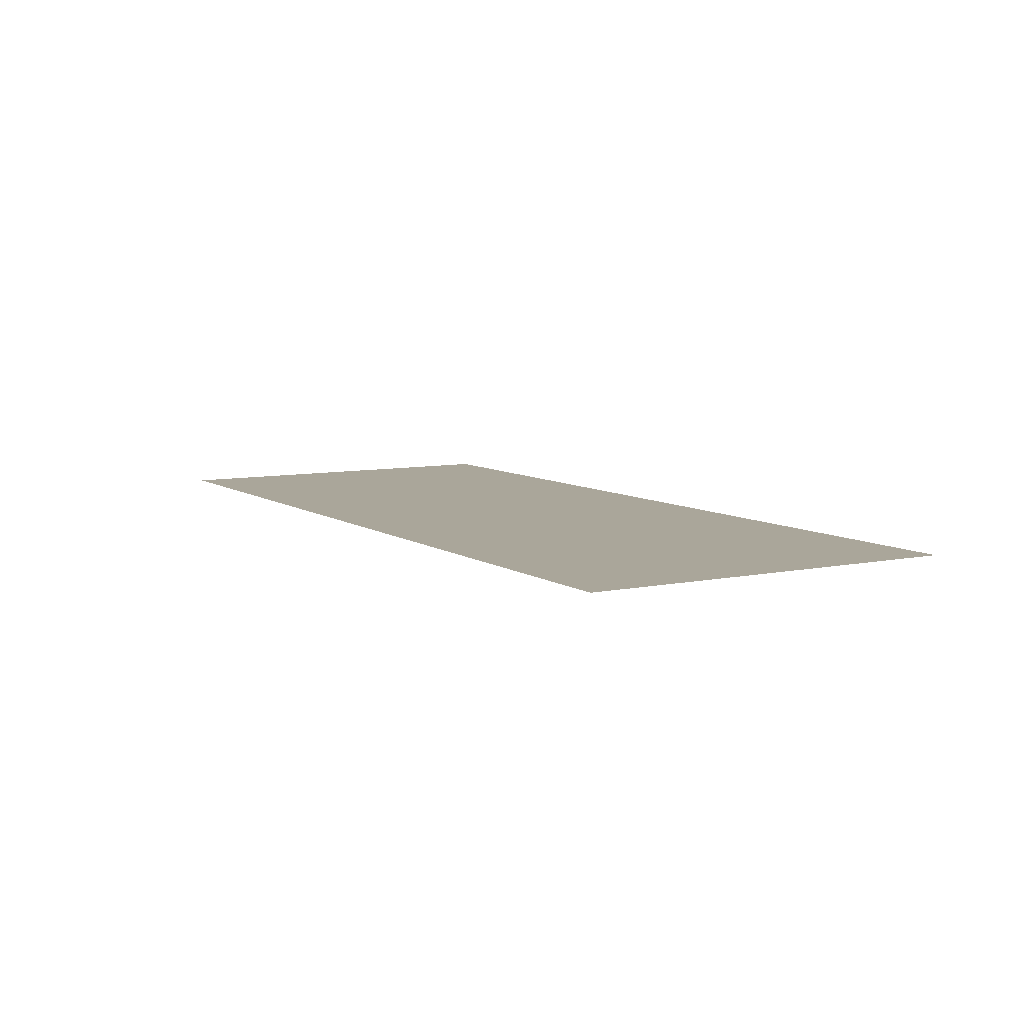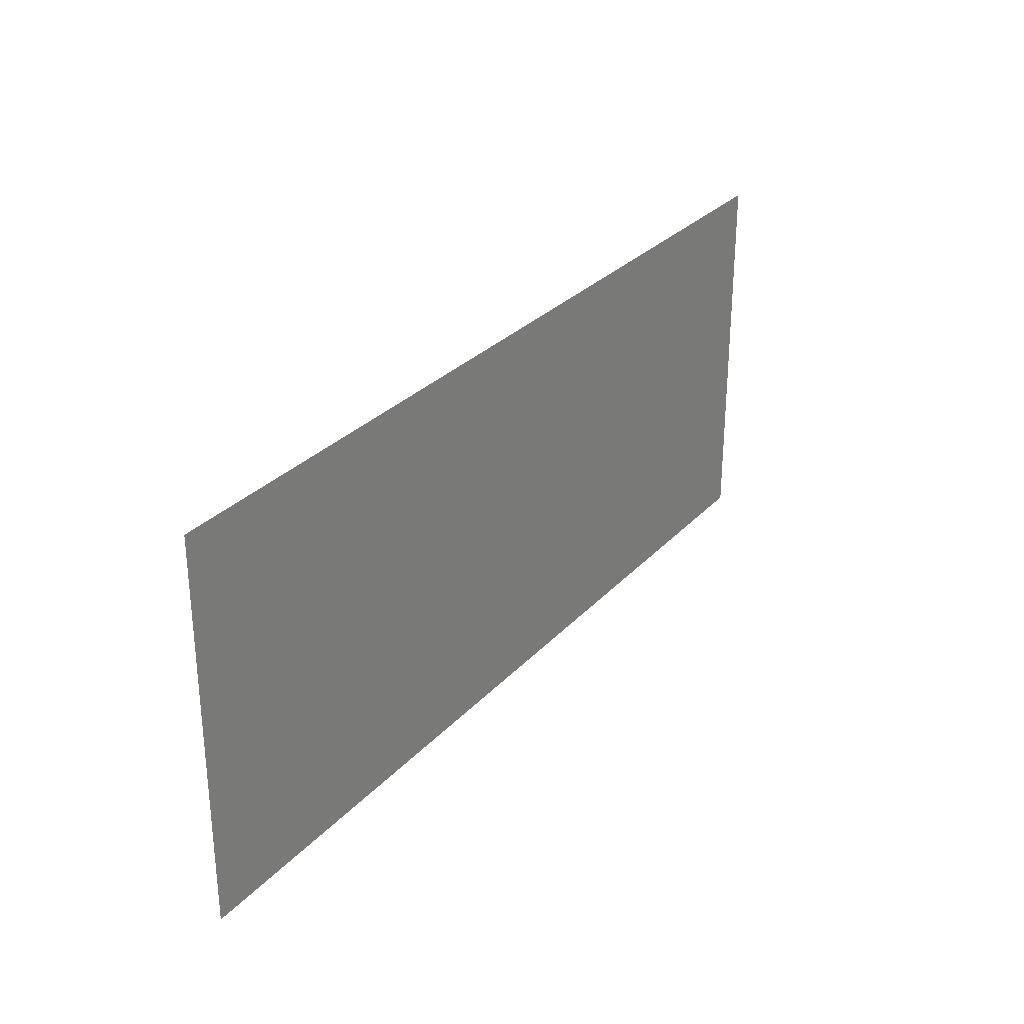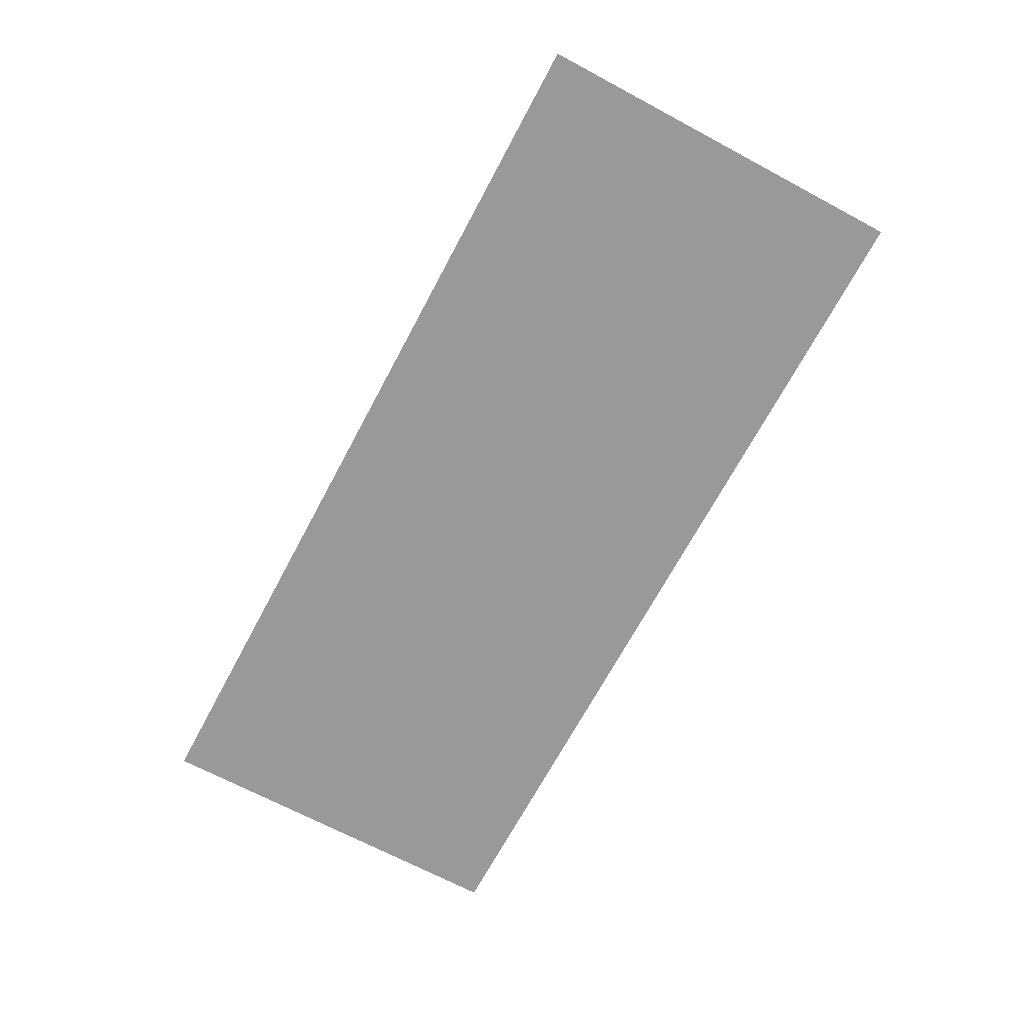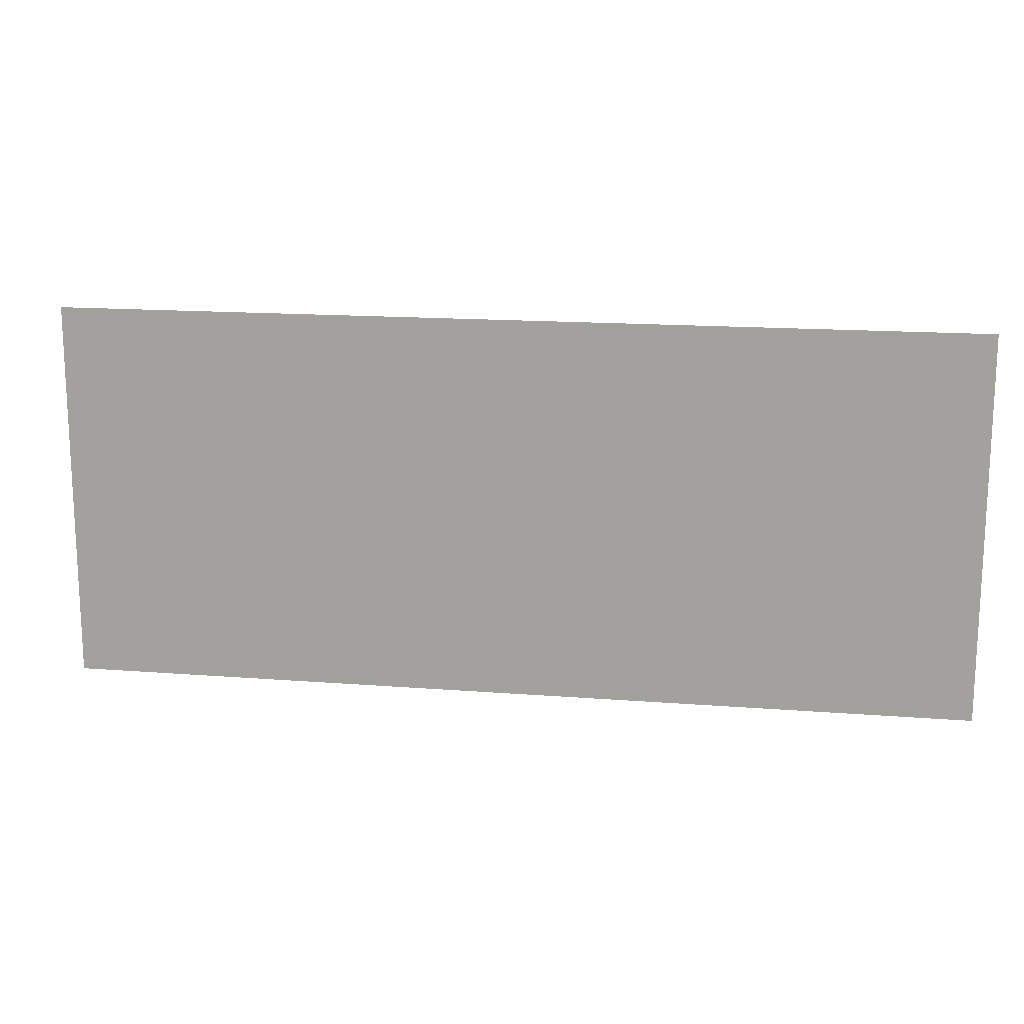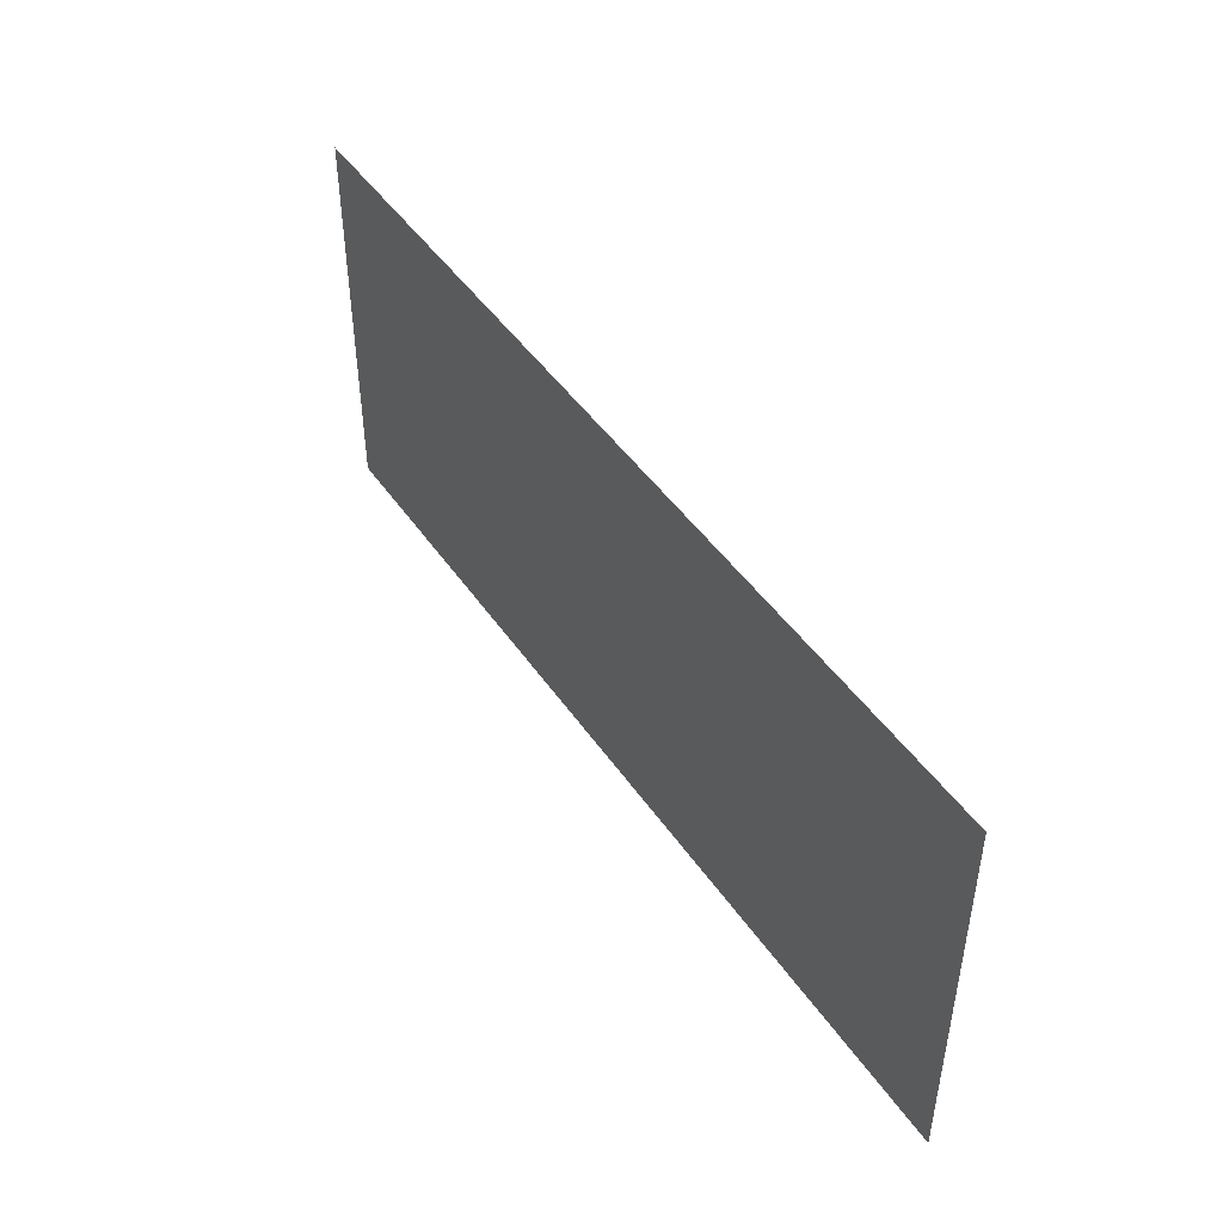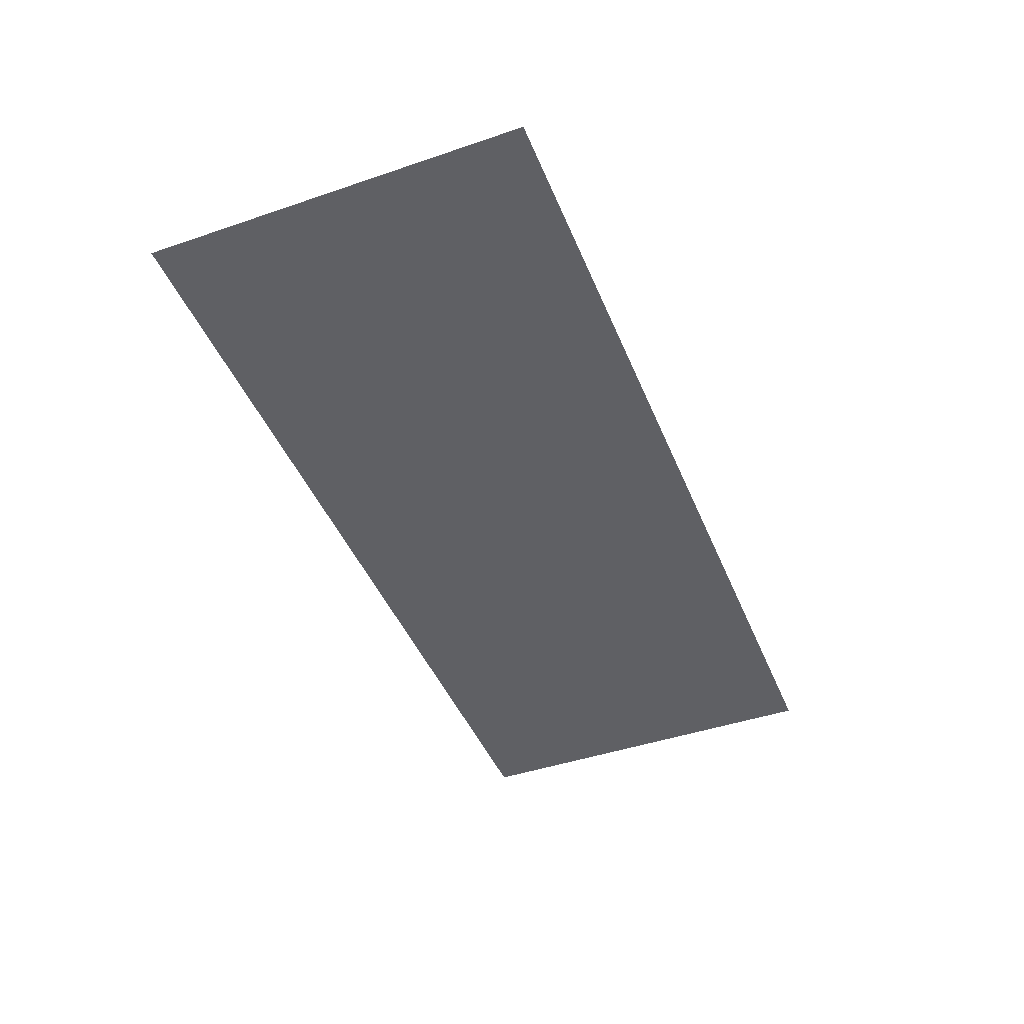
<metadata>
{"format":"obj","ext":"obj","renderer":"f3d","projection":"perspective","resolution":1024,"background":"white","views":[{"elev":7.8,"azim":-120.3,"up":"+Z"},{"elev":29.1,"azim":-56.5,"up":"+Y"},{"elev":-68.9,"azim":61.9,"up":"+Z"},{"elev":15.8,"azim":-170.7,"up":"+Y"},{"elev":46.0,"azim":57.6,"up":"+Y"},{"elev":-44.6,"azim":111.6,"up":"+Z"}]}
</metadata>
<code>
g default
v -0.2469 -0.1025 0
v 0.000963 -0.1025 0
v -0.2469 0.001599 0
v 0.000963 0.001599 0
g Tape
f 1 2 4 3

</code>
